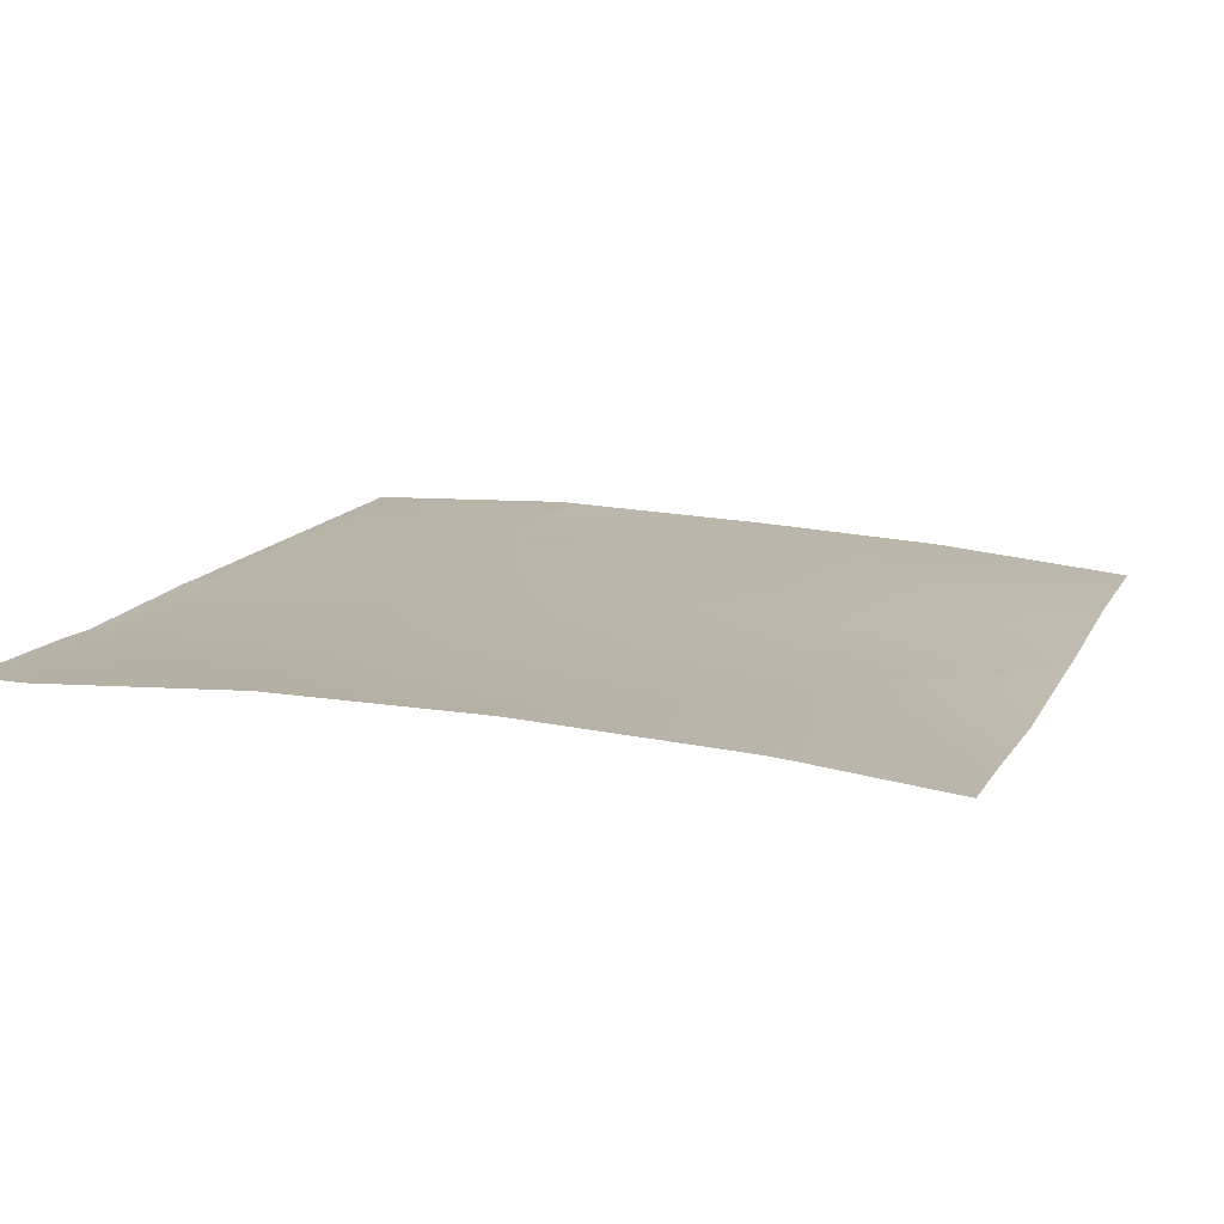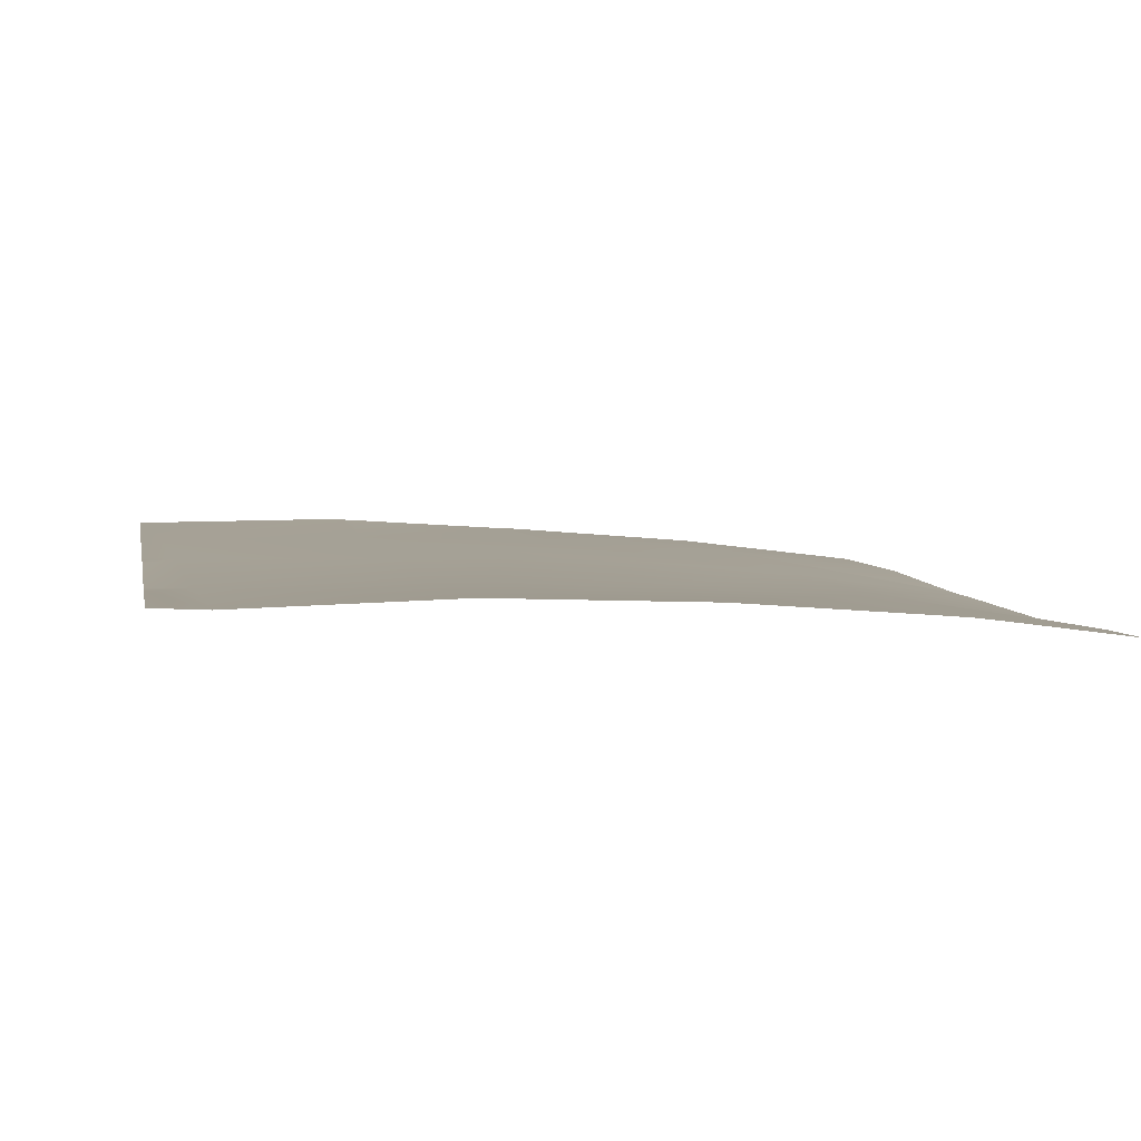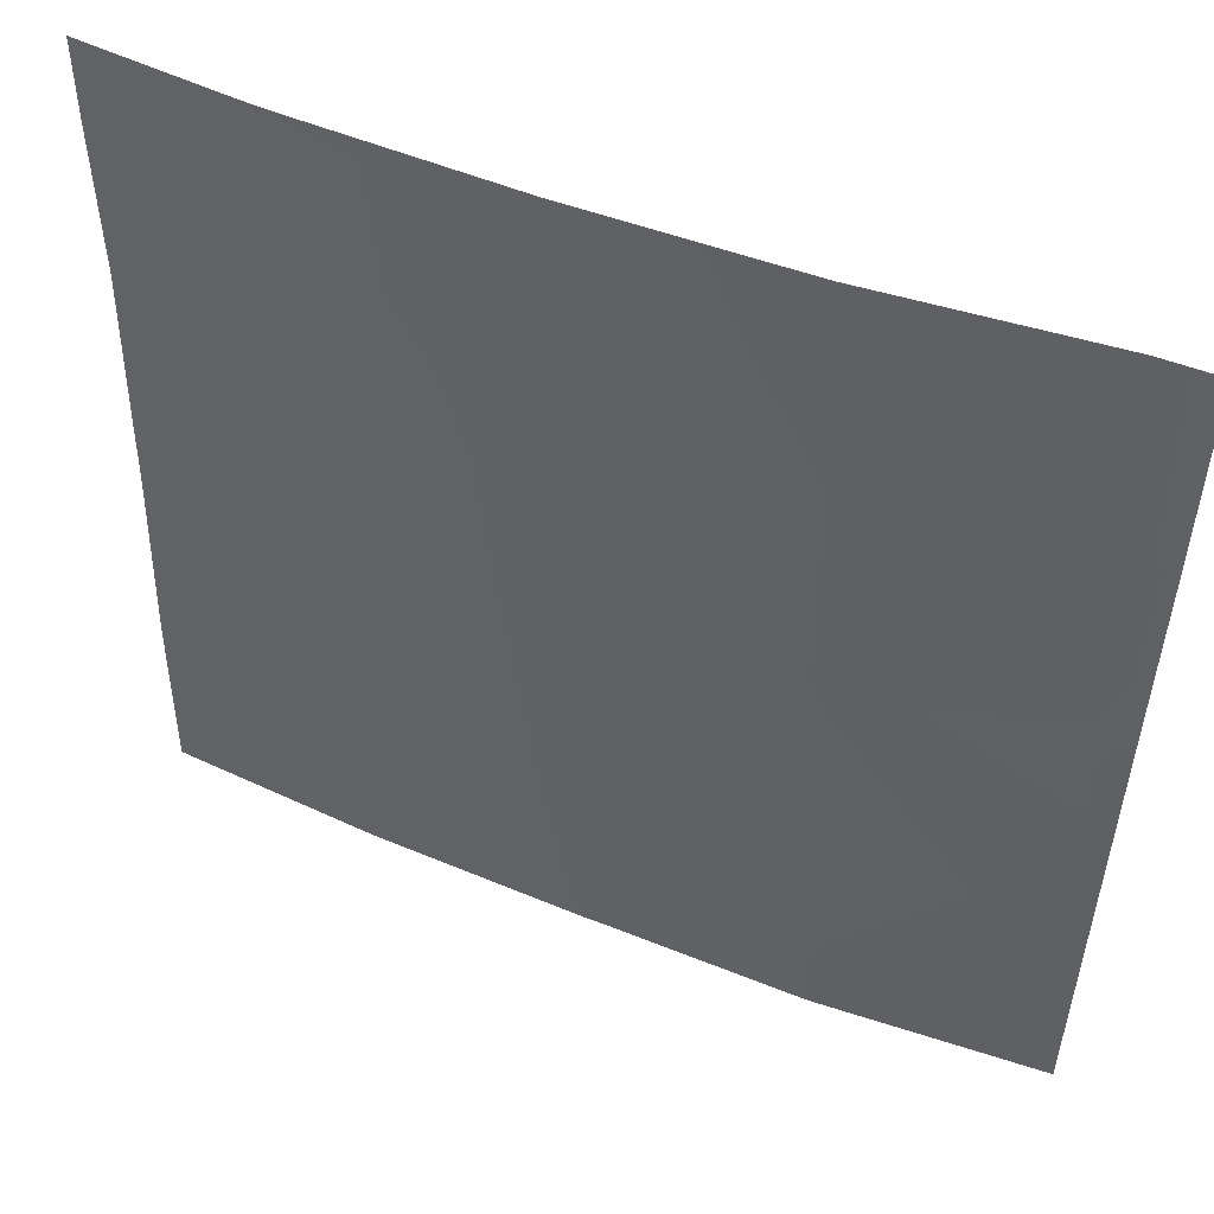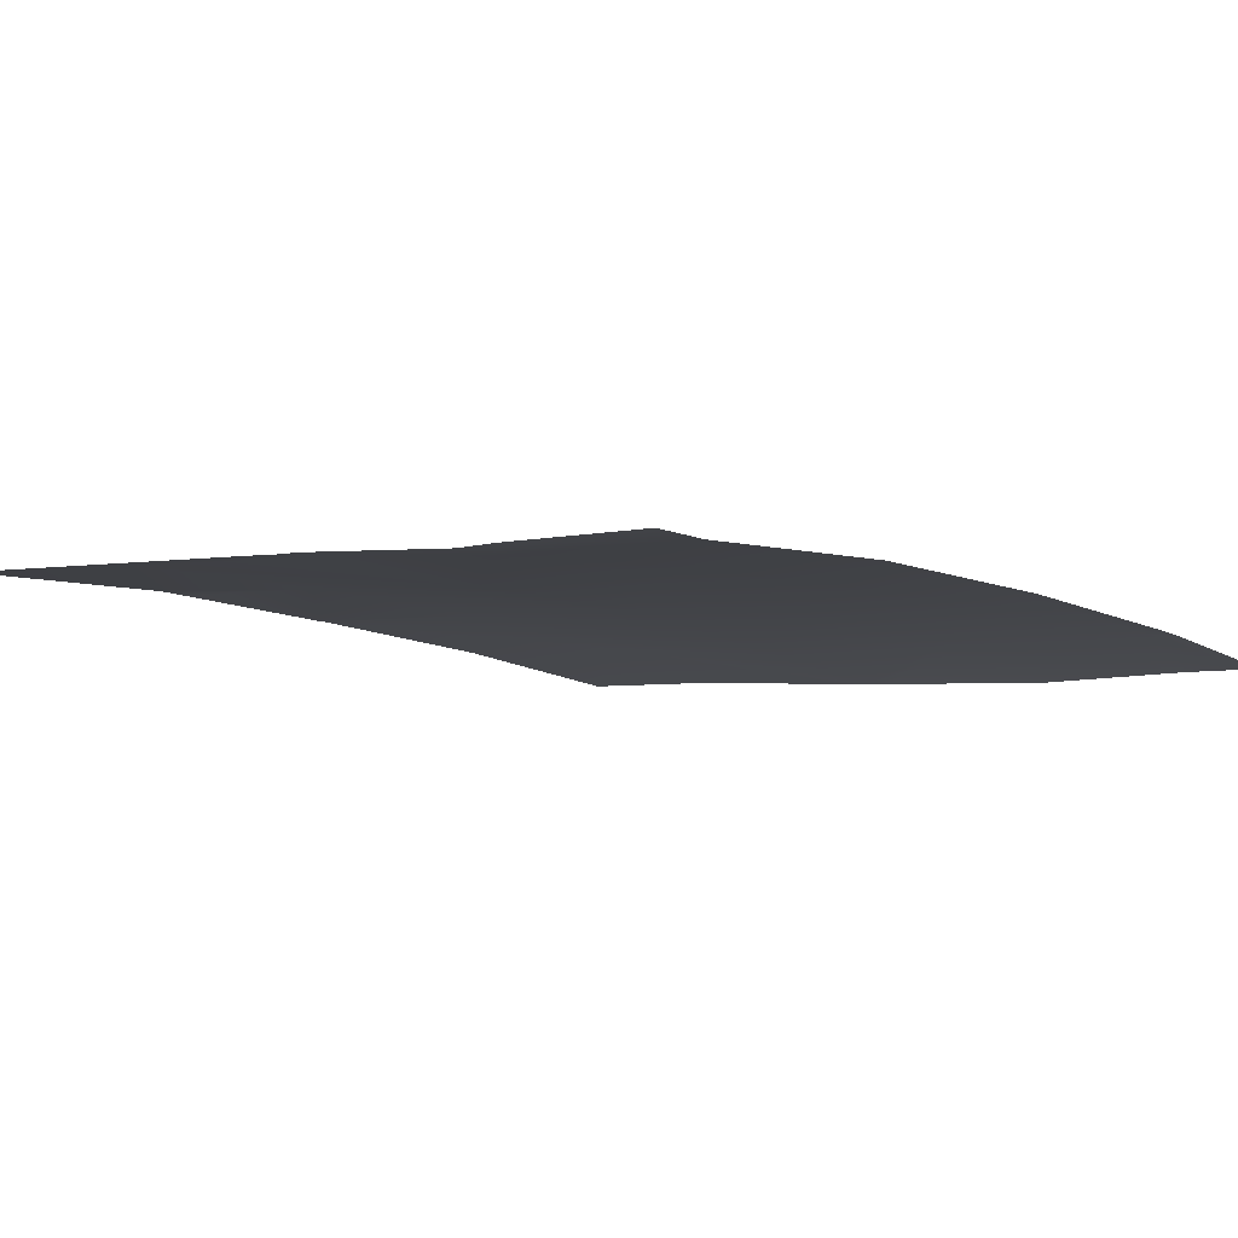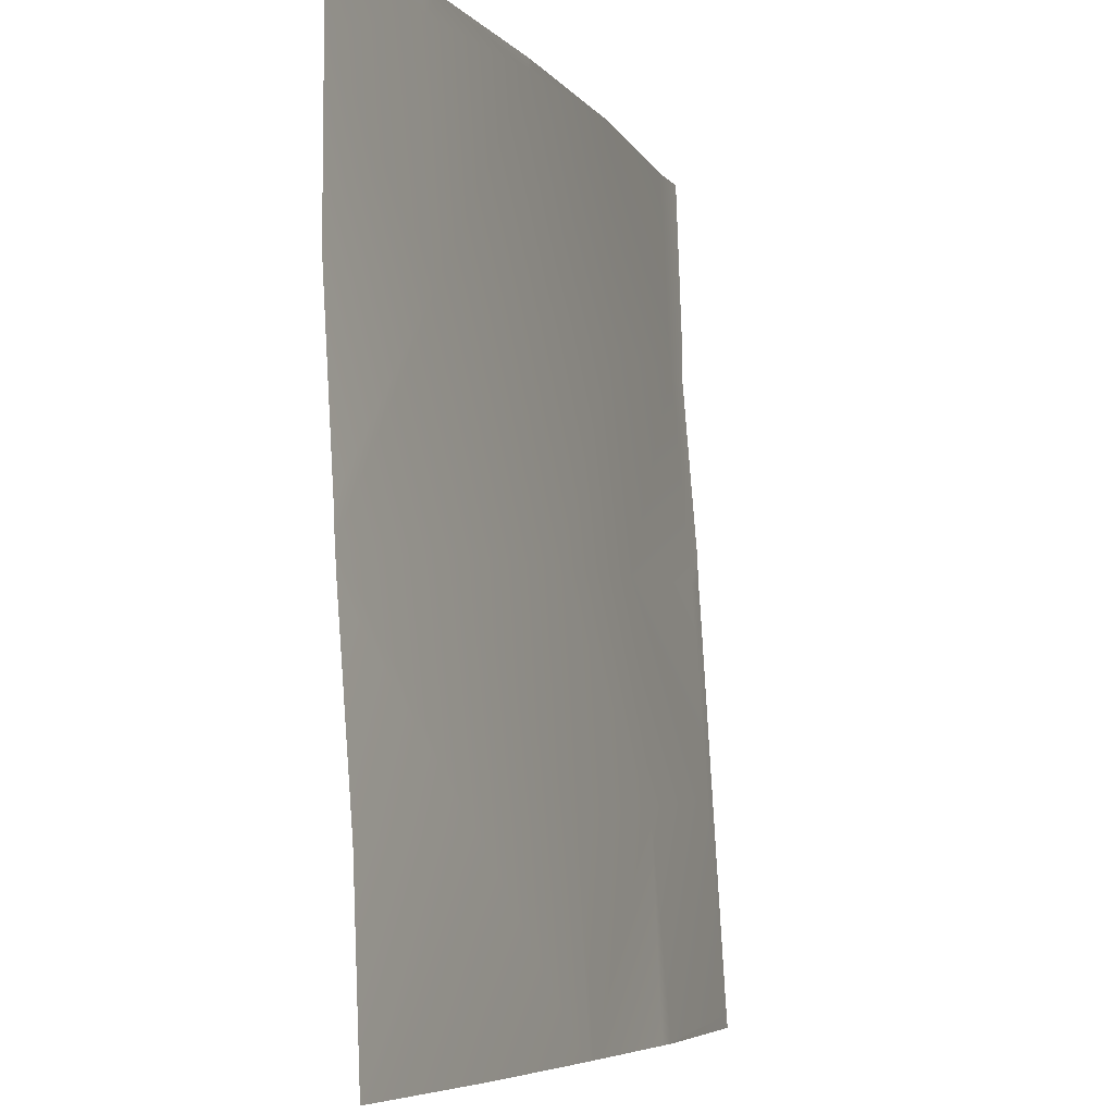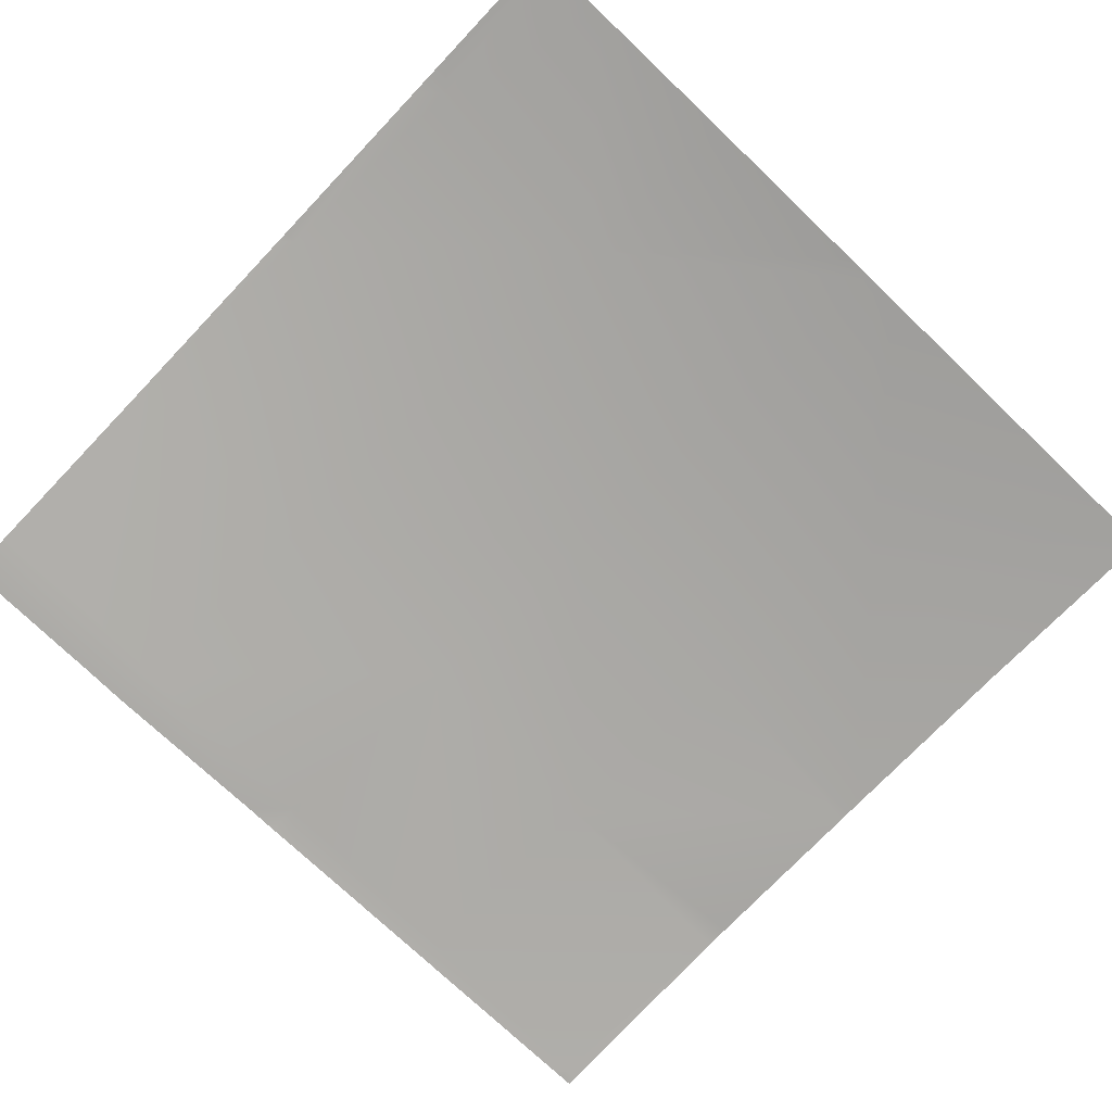
<metadata>
{"format":"obj","ext":"obj","renderer":"f3d","projection":"perspective","resolution":1024,"background":"white","views":[{"elev":9.9,"azim":18.8,"up":"+Y"},{"elev":2.5,"azim":-10.8,"up":"+Y"},{"elev":52.8,"azim":-159.9,"up":"+Z"},{"elev":-6.8,"azim":-47.4,"up":"+Y"},{"elev":-6.0,"azim":107.7,"up":"+Z"},{"elev":-79.1,"azim":46.4,"up":"+Y"}]}
</metadata>
<code>
v -79.84 3.838 80
v -80 3.826 80.24
v -79.82 3.825 80.24
v -80 3.838 80.02
v -80 3.839 80
v -75.86 3.899 80
v -75.84 3.898 80.02
v -75.84 3.899 80
v -75.81 3.897 80
v -80 3.579 84.25
v -79.62 3.588 84.22
v -80 3.809 80.43
v -75.63 3.607 84.01
v -75.37 3.873 80
v -72.01 3.677 80
v -75.42 3.328 88
v -80 3.372 87.68
v -79.41 3.352 88.21
v -67.84 3.378 80
v -71.64 3.658 80
v -67.65 3.238 83.59
v -71.84 3.672 80
v -71.64 3.509 83.8
v -64.42 2.981 80
v -64 2.925 80.15
v -64 2.801 83.4
v -64 2.93 80
v -67.44 2.959 87.58
v -64 2.539 86.88
v -71.43 3.291 87.79
v -80 3.03 92.25
v -80 3.025 93.1
v -79.2 3.023 92.2
v -80 3.306 88.87
v -80 3.333 88.25
v -79 2.88 96
v -80 2.922 96
v -75.21 3.129 91.99
v -71.22 2.959 91.78
v -75 3.02 95.98
v -75.33 3.008 96
v -75.01 3.019 96
v -71.21 2.914 96
v -71.01 2.913 95.77
v -75 3.02 96
v -67.23 2.767 91.57
v -64 2.506 87.4
v -64 2.482 87.98
v -64 2.282 91.4
v -64 2.284 94.48
v -67.42 2.656 96
v -71 2.906 96
v -67.02 2.641 95.56
v -67 2.625 96
v -64 2.261 95.4
v -64 2.253 95.89
v -66.54 2.572 96
v -64 2.251 96
f 1 2 3
f 1 4 2
f 4 1 5
f 6 7 8
f 8 7 9
f 3 10 11
f 3 12 10
f 12 3 2
f 7 11 13
f 11 7 3
f 13 14 7
f 13 15 14
f 13 11 16
f 6 3 7
f 6 1 3
f 11 17 18
f 11 10 17
f 9 7 14
f 19 20 21
f 21 22 23
f 21 20 22
f 19 21 24
f 25 21 26
f 25 24 21
f 25 27 24
f 21 23 28
f 26 21 29
f 23 15 13
f 23 22 15
f 23 13 30
f 31 32 33
f 34 18 35
f 32 36 33
f 32 37 36
f 18 33 16
f 30 16 38
f 13 16 30
f 30 38 39
f 38 16 33
f 16 11 18
f 38 33 40
f 41 42 40
f 40 43 44
f 40 45 43
f 36 40 33
f 36 41 40
f 40 44 39
f 45 40 42
f 39 38 40
f 28 30 39
f 44 46 39
f 47 46 48
f 47 28 46
f 49 48 46
f 47 21 28
f 47 29 21
f 49 46 50
f 51 44 52
f 51 53 44
f 46 44 53
f 51 54 53
f 52 44 43
f 53 50 46
f 53 55 50
f 55 53 56
f 56 57 58
f 56 53 57
f 39 46 28
f 28 23 30
f 57 53 54
f 34 33 18
f 34 31 33
f 35 18 17

</code>
